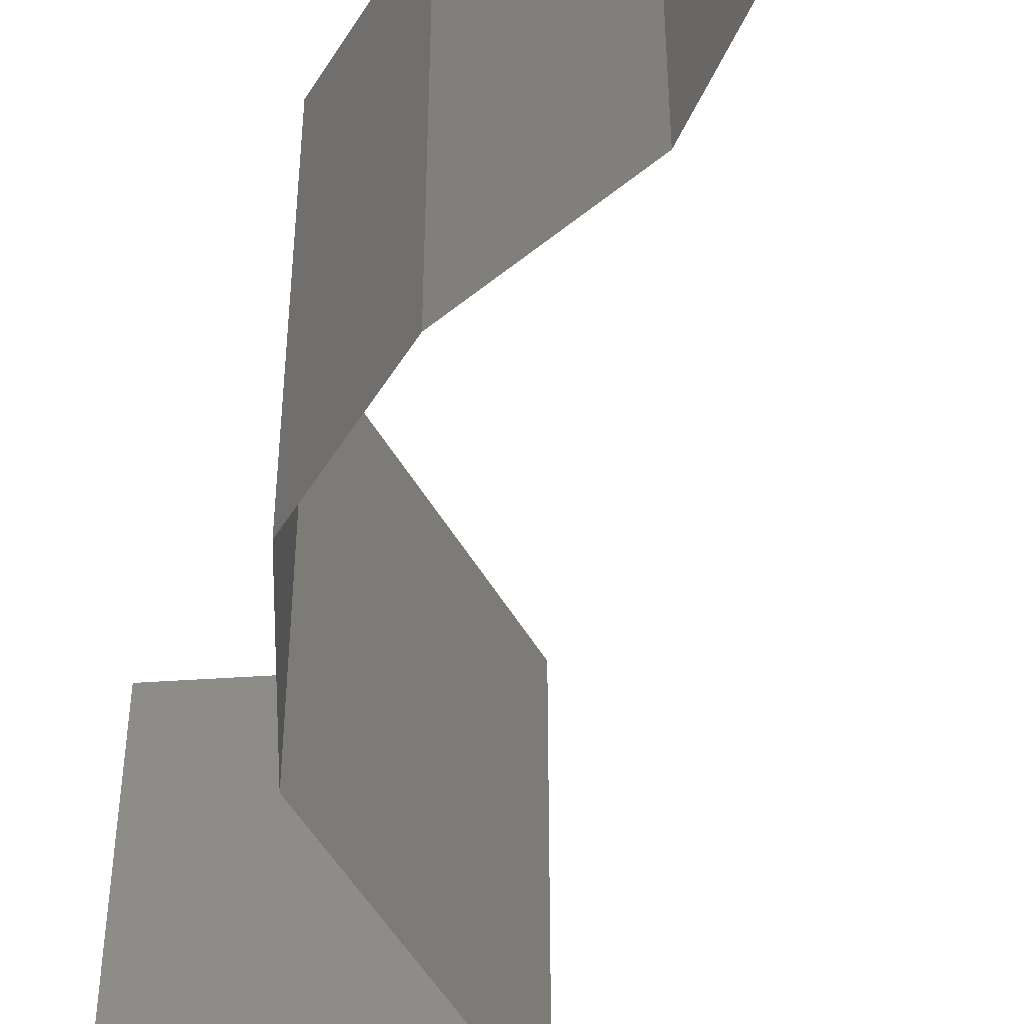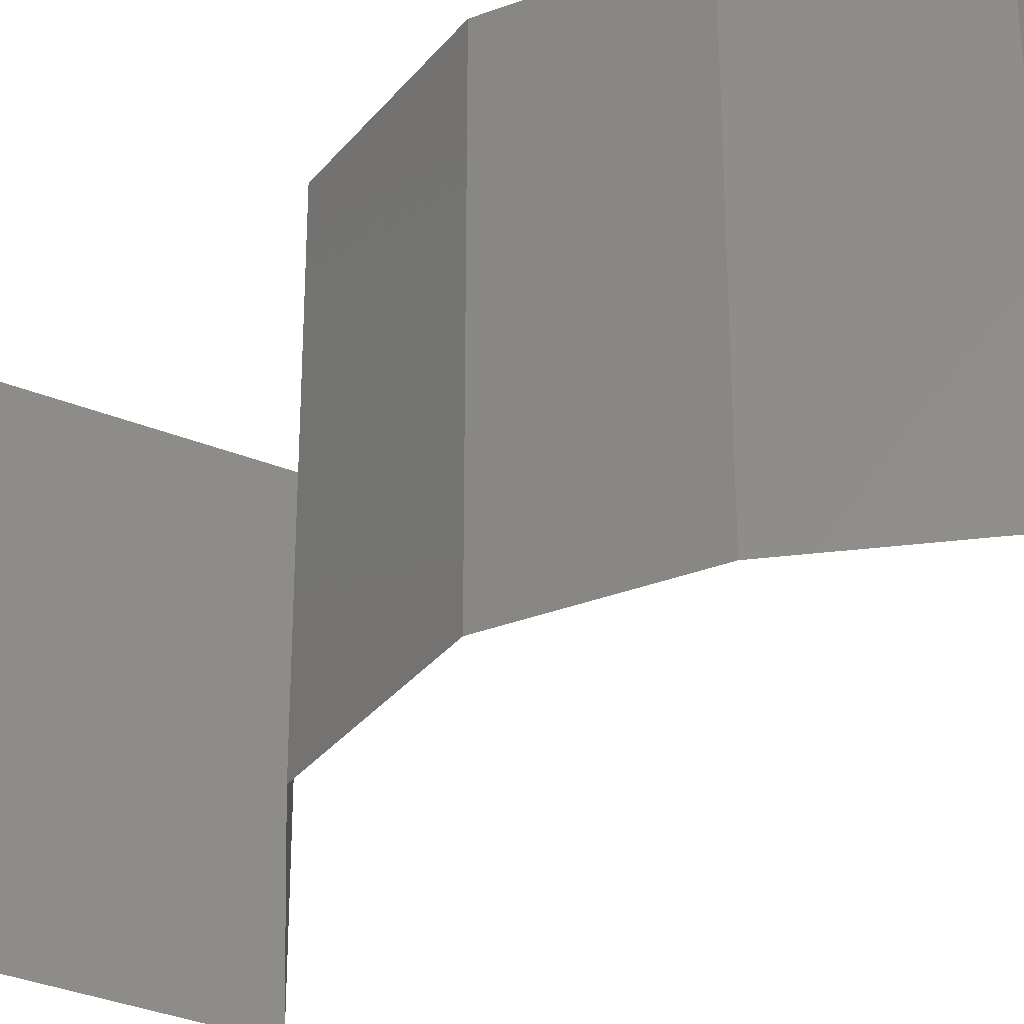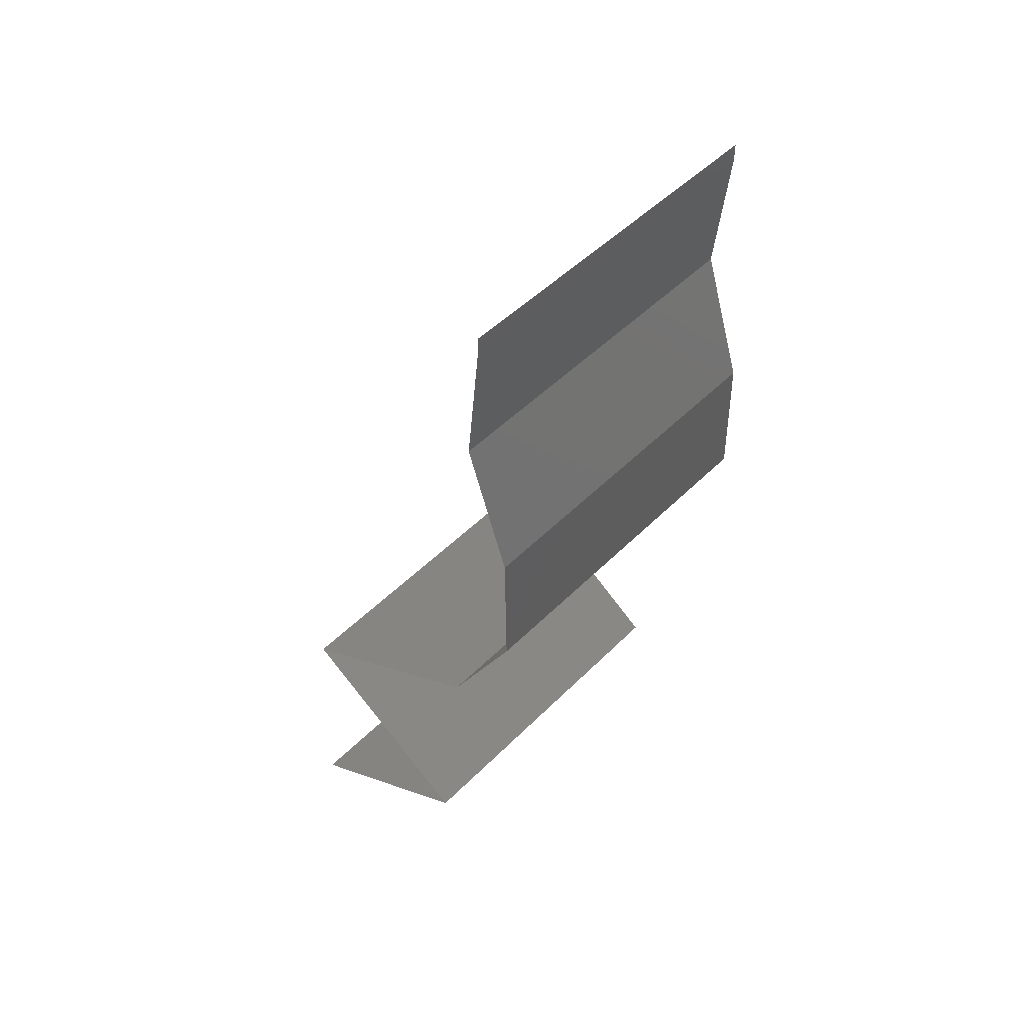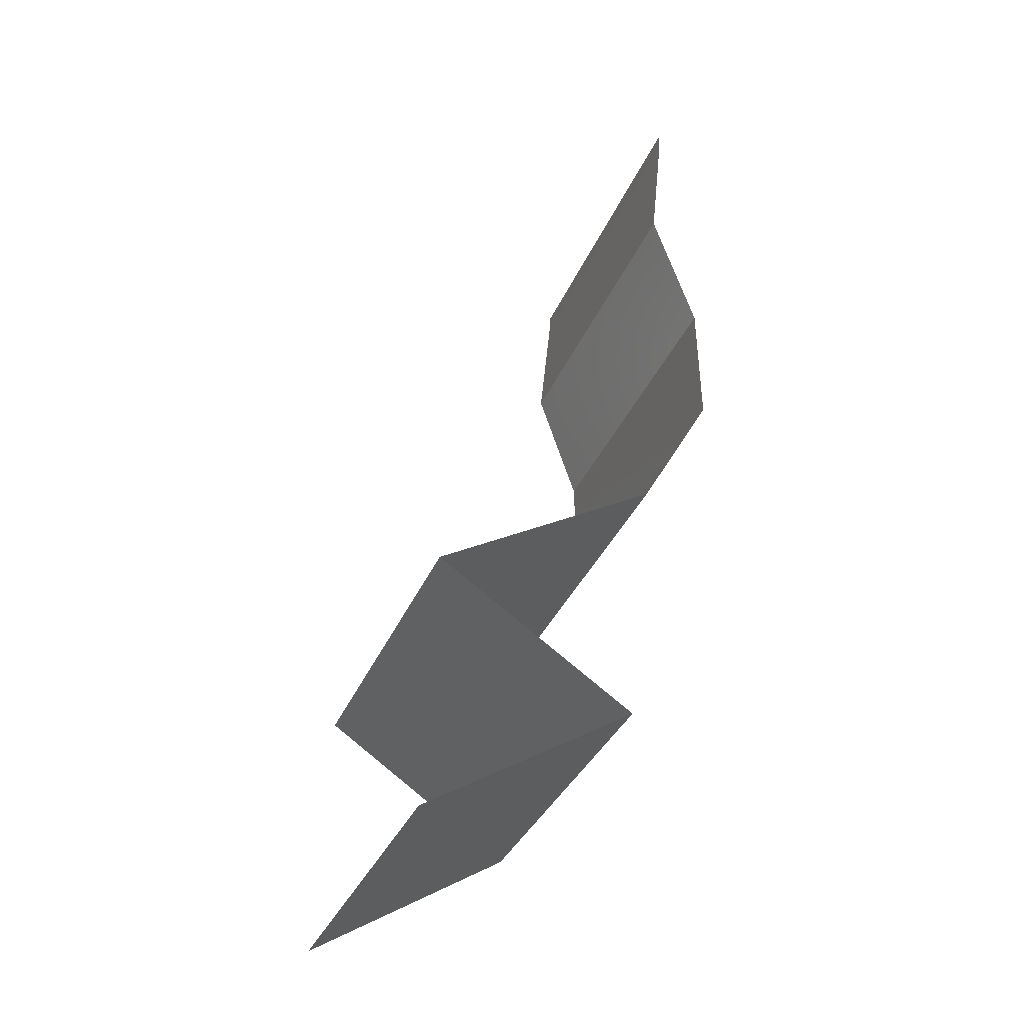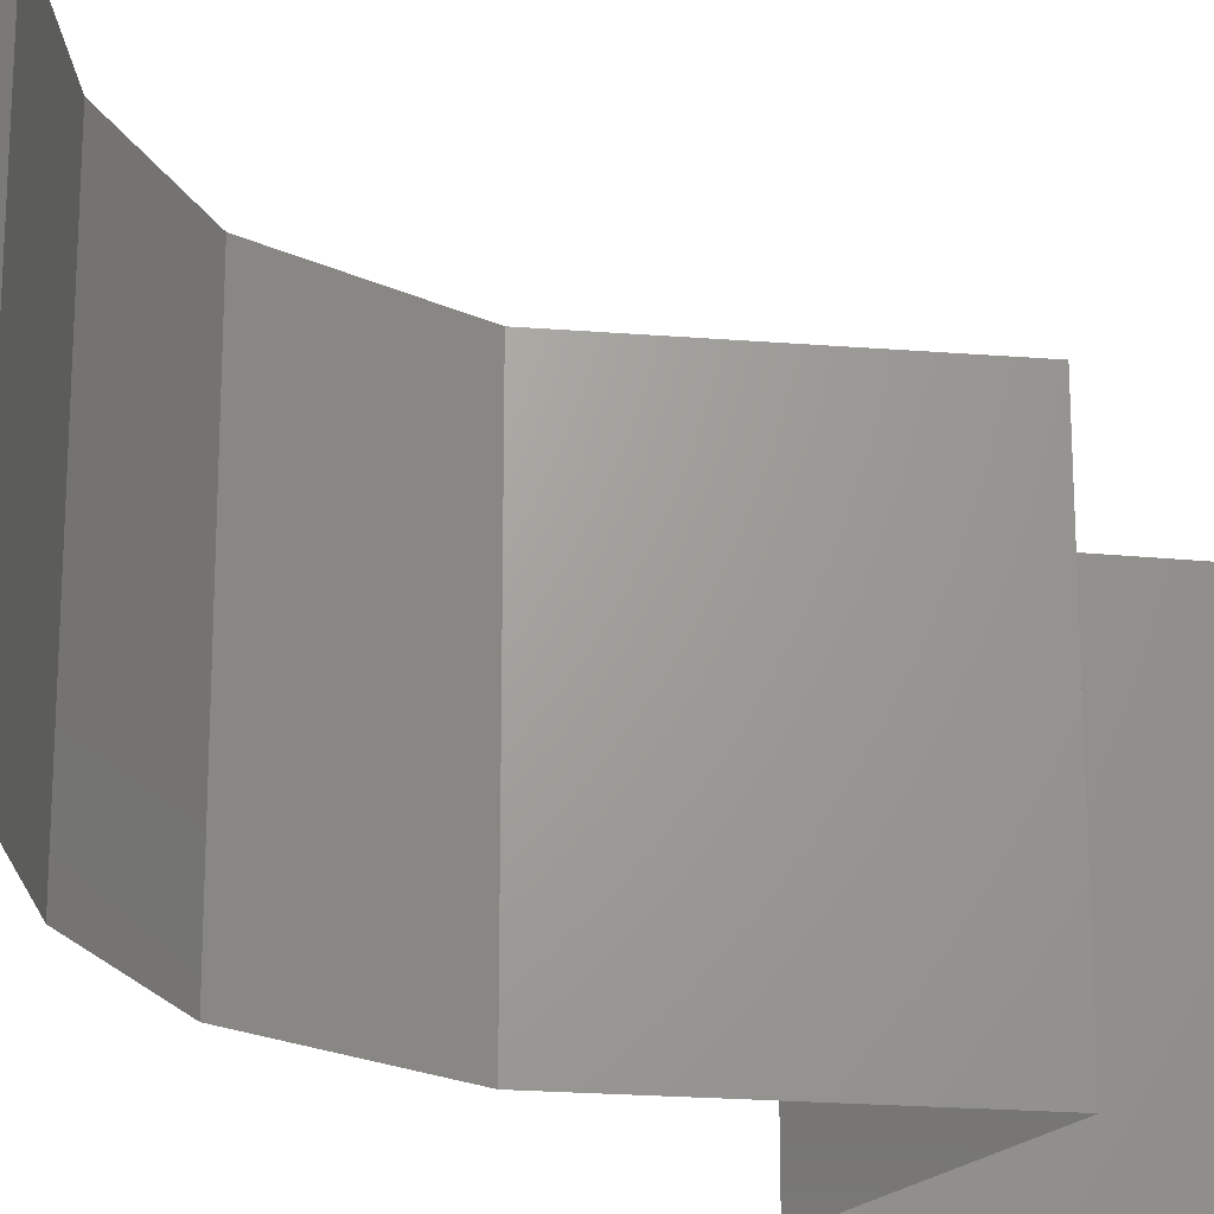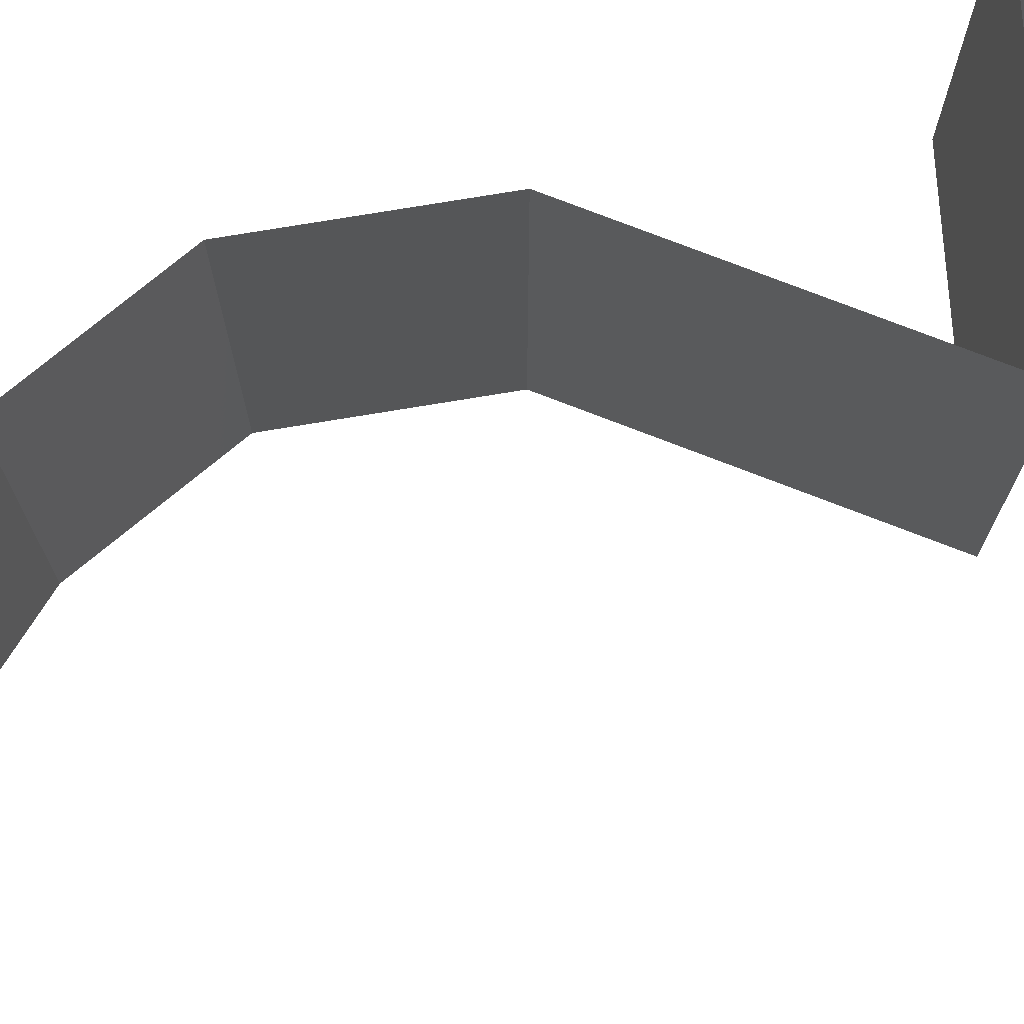
<metadata>
{"format":"stl","ext":"stl","renderer":"f3d","projection":"perspective","resolution":1024,"background":"white","views":[{"elev":-51.5,"azim":150.1,"up":"+Z"},{"elev":-34.6,"azim":117.7,"up":"+Z"},{"elev":49.0,"azim":42.2,"up":"+Y"},{"elev":-35.3,"azim":-20.8,"up":"+Y"},{"elev":-22.6,"azim":-157.2,"up":"+Z"},{"elev":76.8,"azim":-128.4,"up":"+Z"}]}
</metadata>
<code>
# stl→obj: 49 verts, 70 faces
v 0.04 0.059 0
v 0.04 0.06 0
v 0.04 0.06 0.01
v 0.04 0.059 0.01
v 0.04 0.06 0.02
v 0.04 0.059 0.02
v 0.03922 0.05162 0
v 0.03961 0.05531 0.005
v 0.03922 0.05162 0.01
v 0.03961 0.05531 0.015
v 0.03922 0.05162 0.02
v 0.04168 0.04425 0
v 0.04045 0.04794 0.005
v 0.04168 0.04425 0.01
v 0.04045 0.04794 0.015
v 0.04168 0.04425 0.02
v 0.04174 0.04056 0.015
v 0.04179 0.03687 0.01
v 0.04174 0.04056 0.005
v 0.04179 0.03687 0
v 0.04179 0.03687 0.02
v 0.03974 0.03319 0.015
v 0.03769 0.0295 0
v 0.03974 0.03319 0.005
v 0.03769 0.0295 0.01
v 0.03769 0.0295 0.02
v 0.03132 0.02574 0.007517
v 0.03144 0.02581 0
v 0.0252 0.02212 0
v 0.0252 0.02212 0.01
v 0.03332 0.02692 0.01471
v 0.02902 0.02438 0.0146
v 0.0252 0.02212 0.02
v 0.03144 0.02581 0.02
v 0.03617 0.01475 0.01
v 0.03068 0.01844 0.02
v 0.03068 0.01844 0
v 0.03617 0.01475 0
v 0.03617 0.01475 0.02
v 0.03208 0.01217 0.015
v 0.02448 0.007375 0
v 0.02857 0.009956 0.005
v 0.02448 0.007375 0.01
v 0.03231 0.01232 0.005
v 0.02834 0.009809 0.015
v 0.02448 0.007375 0.02
v 0.03033 0.01106 0.02
v 0.03033 0.01106 0
v 0.03033 0.01106 0.01
f 1 2 3
f 4 5 6
f 3 5 4
f 1 3 4
f 7 8 9
f 6 10 4
f 4 8 1
f 9 10 11
f 9 8 4
f 4 10 9
f 1 8 7
f 11 10 6
f 12 13 14
f 11 15 9
f 14 15 16
f 9 13 7
f 7 13 12
f 16 15 11
f 14 13 9
f 9 15 14
f 14 17 18
f 18 19 14
f 12 19 20
f 21 17 16
f 14 19 12
f 16 17 14
f 20 19 18
f 18 17 21
f 21 22 18
f 23 24 25
f 25 22 26
f 18 24 20
f 20 24 23
f 18 22 25
f 26 22 21
f 25 24 18
f 23 27 28
f 28 27 29
f 29 27 30
f 25 27 23
f 26 31 25
f 30 32 33
f 34 31 26
f 33 32 34
f 31 32 27
f 34 32 31
f 31 27 25
f 27 32 30
f 35 30 36
f 37 30 35
f 37 29 30
f 30 33 36
f 35 38 37
f 36 39 35
f 39 40 35
f 41 42 43
f 35 44 38
f 43 45 46
f 47 40 39
f 48 42 41
f 38 44 48
f 46 45 47
f 48 44 42
f 47 45 40
f 45 49 40
f 44 49 42
f 43 49 45
f 42 49 43
f 40 49 35
f 35 49 44

</code>
